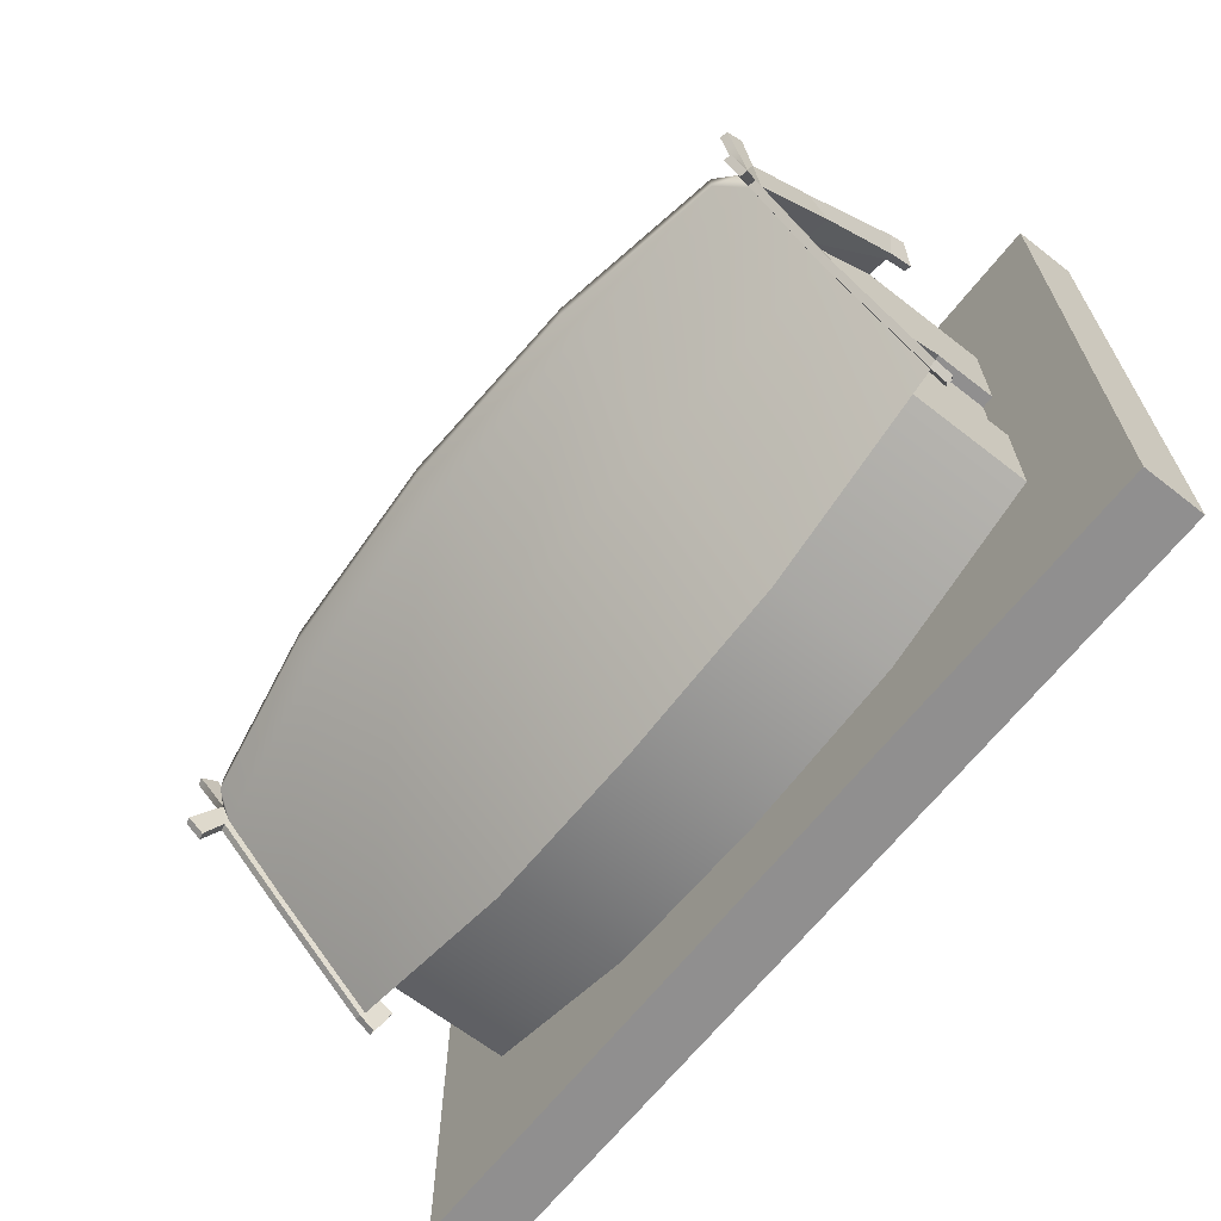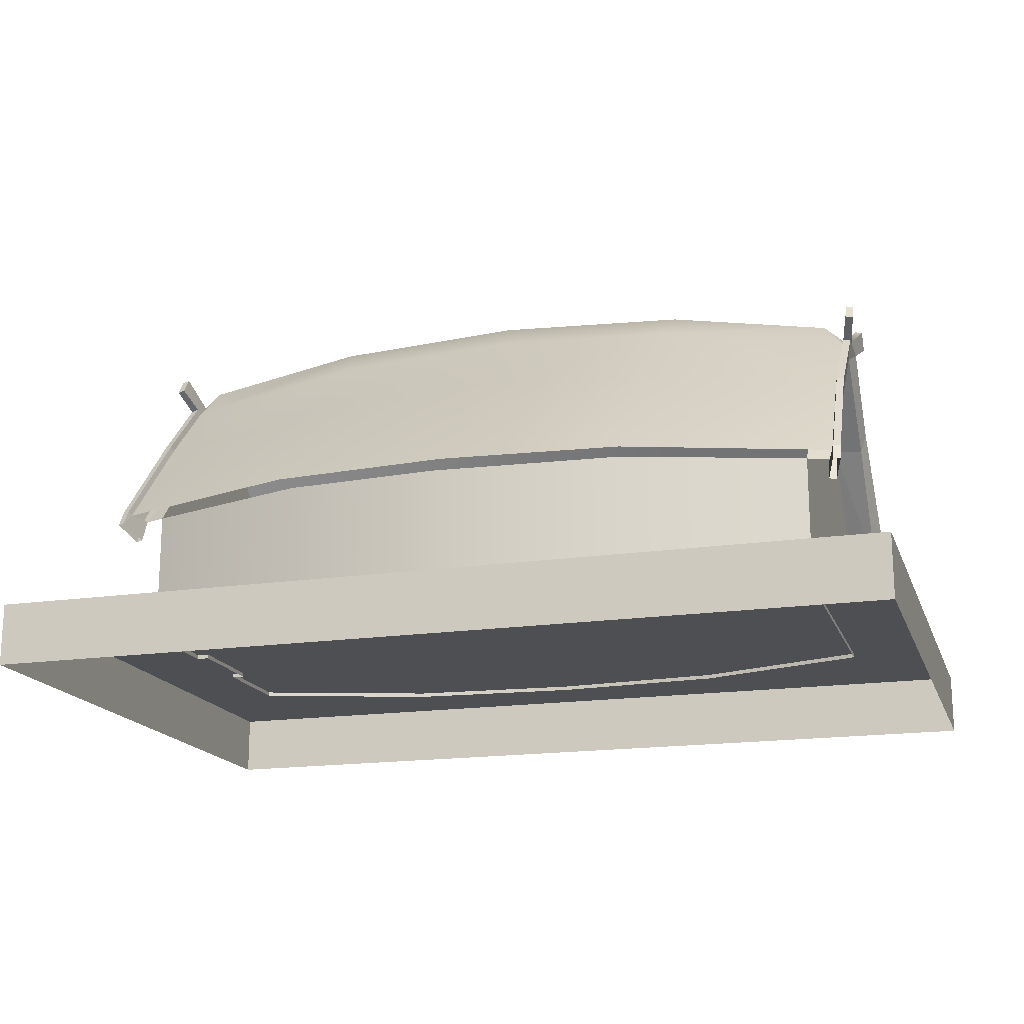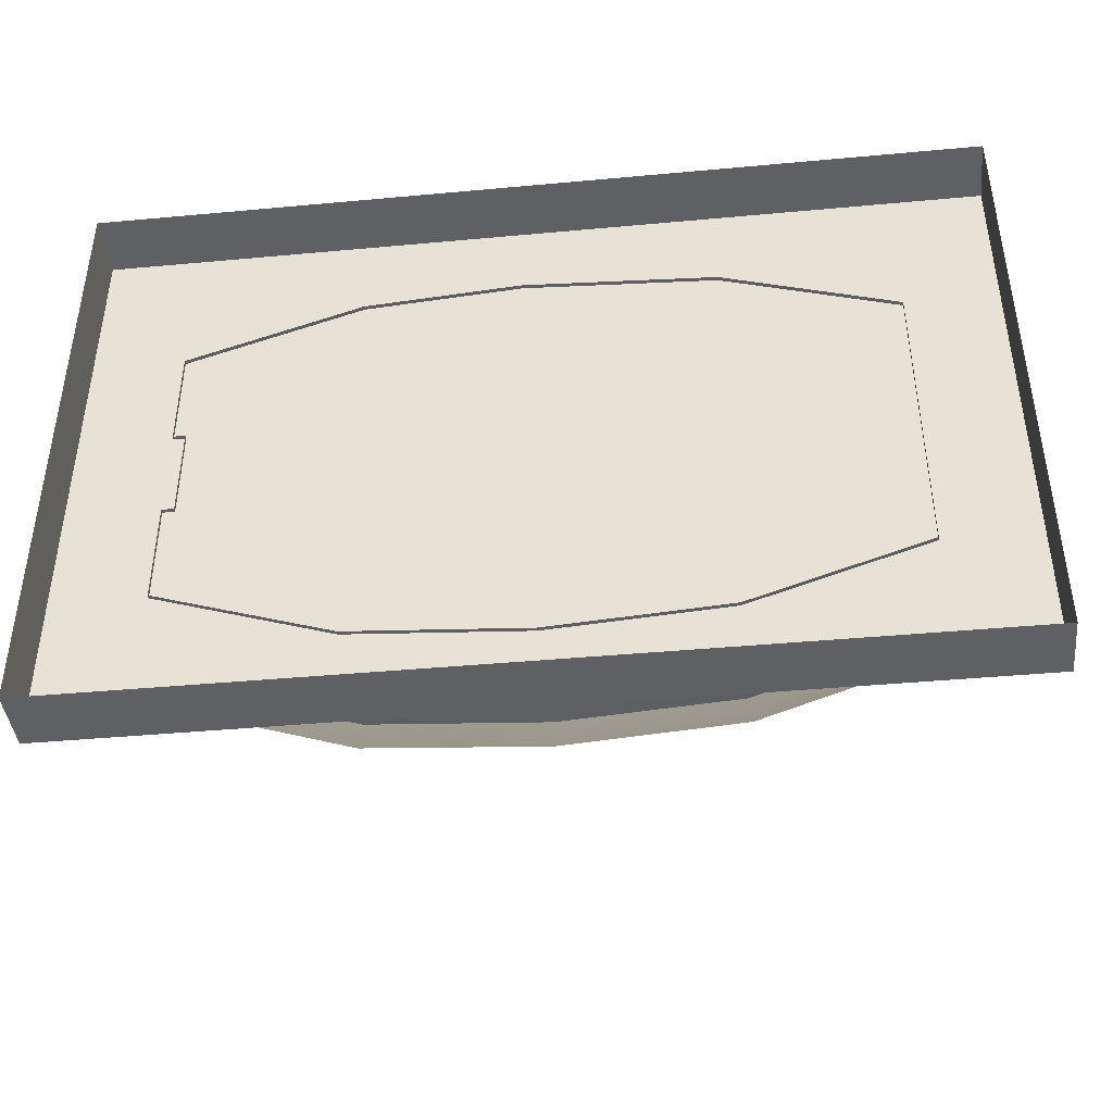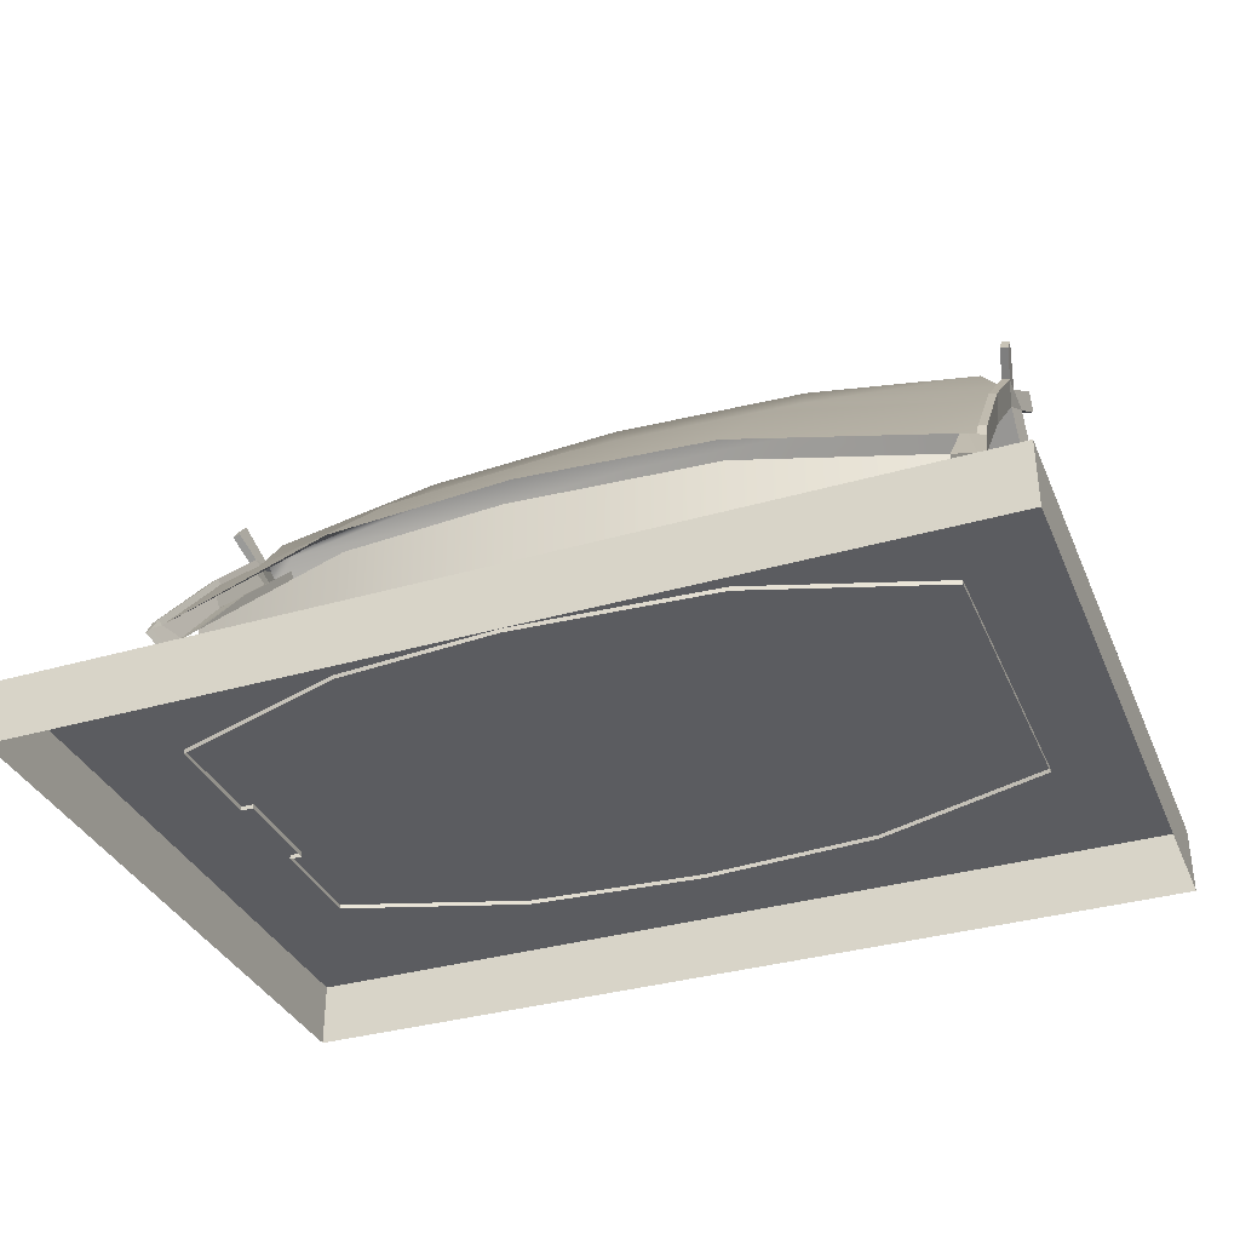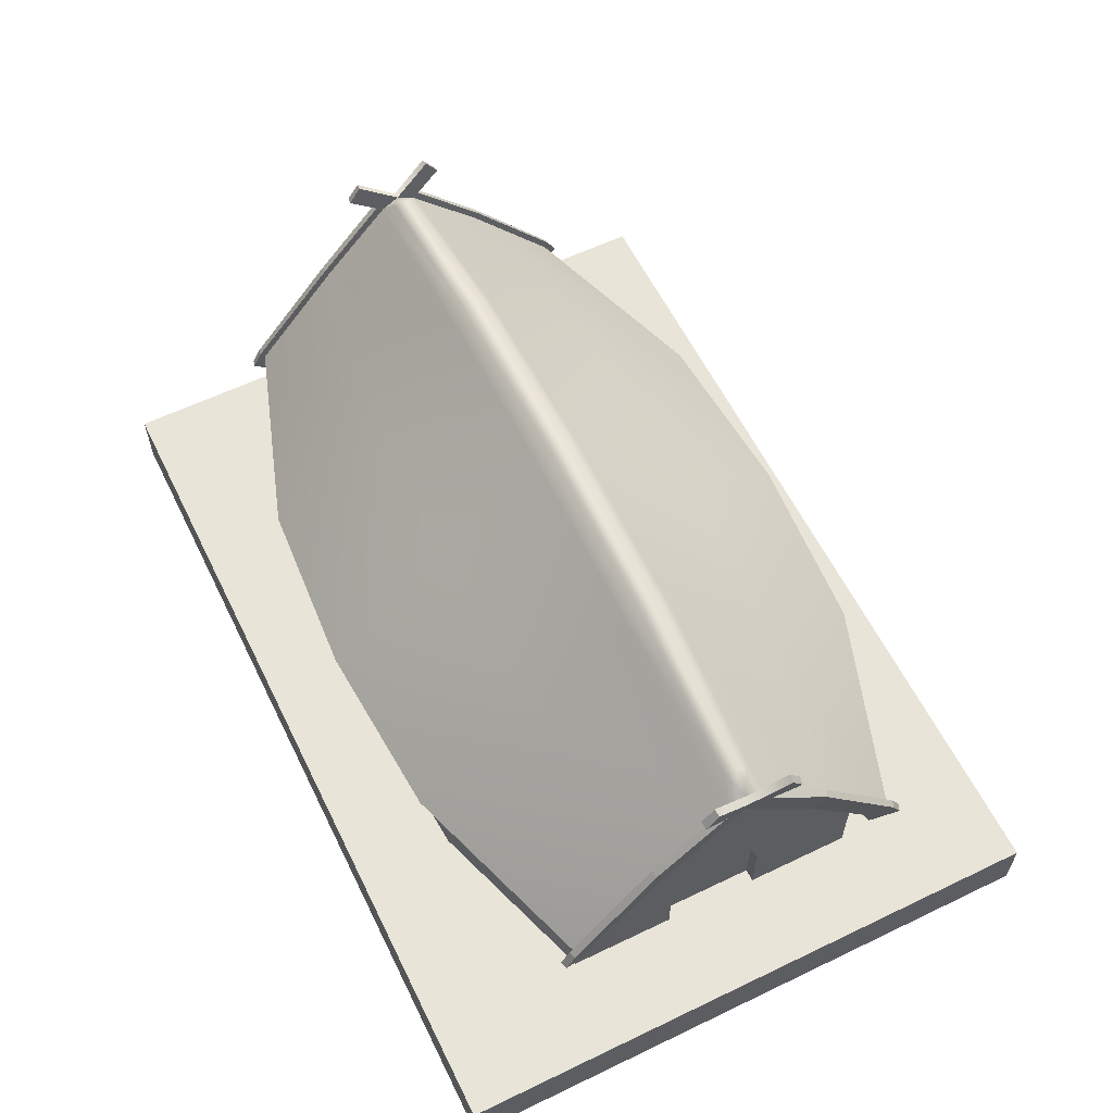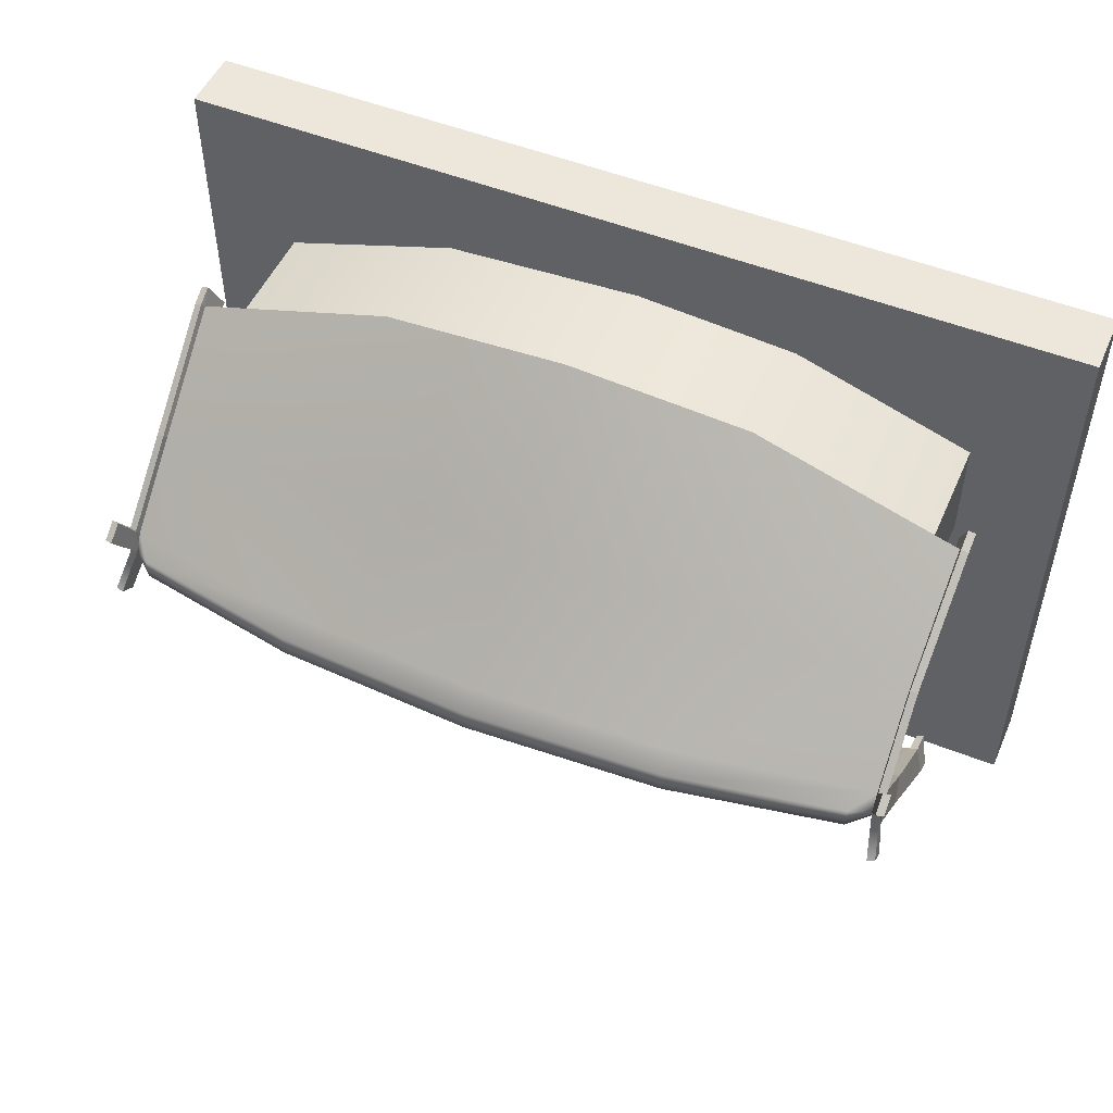
<metadata>
{"format":"obj","ext":"obj","renderer":"f3d","projection":"perspective","resolution":1024,"background":"white","views":[{"elev":-65.4,"azim":-128.0,"up":"+Z"},{"elev":-17.5,"azim":16.6,"up":"+Y"},{"elev":-42.1,"azim":6.3,"up":"+Z"},{"elev":-35.0,"azim":21.2,"up":"+Y"},{"elev":59.9,"azim":-116.2,"up":"+Y"},{"elev":51.1,"azim":-156.5,"up":"+Z"}]}
</metadata>
<code>
o House
v 0.07668 -0.000238 -0.0533
v 0.07668 0.01053 -0.0533
v 0.07668 -0.000238 0.05278
v 0.07668 0.01053 0.05278
v -0.07681 -0.000238 -0.0533
v -0.07681 0.01053 -0.0533
v -0.07681 -0.000238 0.05278
v -0.07681 0.01053 0.05278
v -0.06067 0.03272 -0.0264
v -0.06067 0.06206 -0
v -0.06067 0.03272 0.0264
v -0.06067 0.009815 -0.0264
v -0.06067 0.009815 0.0264
v 0 0.03272 -0.03862
v 0 0.009815 -0.03862
v -0.03033 0.03272 -0.03654
v -0.03033 0.009815 -0.03654
v -0.003199 0.03272 0.03862
v -0.003021 0.009815 0.03862
v -0.03033 0.03272 0.03654
v -0.03033 0.009815 0.03654
v -0.06542 0.0328 0.02944
v -0.06542 0.0328 -0.02944
v -0.03098 0.03298 -0.04099
v 0 0.03314 -0.04308
v -0.06067 0.04739 -0.01423
v -0.06491 0.05035 -0.01485
v -0.03184 0.0534 -0.02086
v 0 0.05431 -0.02193
v -0.06491 0.05035 0.01485
v -0.06067 0.04739 0.01423
v 0.06067 0.03272 0.0264
v 0.06067 0.06206 -0
v 0.06067 0.03272 -0.0264
v 0.06067 0.009815 0.0264
v 0.06067 0.009815 -0.0264
v 0.03033 0.03272 0.03654
v 0.03033 0.009815 0.03654
v 0.03033 0.03272 -0.03654
v 0.03033 0.009815 -0.03654
v 0.06542 0.0328 -0.02944
v 0.03098 0.03298 -0.04099
v 0.06542 0.0328 0.02944
v 0.06067 0.04739 0.01423
v 0.06491 0.05035 0.01485
v 0.06491 0.05035 -0.01485
v 0.03184 0.0534 -0.02086
v 0.06067 0.04739 -0.01423
v -0.0657 0.06057 -0
v -0.0656 0.0467 0.01342
v -0.06638 0.05088 0.01542
v -0.0656 0.0467 -0.01342
v -0.06638 0.05088 -0.01542
v -0.06695 0.03338 -0.02982
v -0.06556 0.0328 -0.02469
v -0.06556 0.03272 0.02469
v -0.06695 0.03338 0.02982
v 0.0657 0.06057 -0
v 0.0656 0.0467 -0.01342
v 0.06638 0.05088 -0.01542
v 0.0656 0.0467 0.01342
v 0.06638 0.05088 0.01542
v 0.06695 0.03338 0.02982
v 0.06556 0.03272 -0.02469
v 0.06695 0.03338 -0.02982
v -0.06661 0.06263 0.00403
v 0.06661 0.06263 0.00403
v -0.06661 0.06263 -0.00403
v -0.03289 0.06822 -0.003807
v 0 0.06984 -0.00394
v 0.03289 0.06822 -0.003807
v 0.06661 0.06263 -0.00403
v -0.06638 0.06369 -0
v 0.06638 0.06369 -0
v 0.06771 0.06534 -0.008365
v 0.06775 0.06815 -0.006339
v 0.06771 0.06534 0.008365
v 0.06775 0.06815 0.006339
v -0.06771 0.06534 0.008365
v -0.06775 0.06815 0.006339
v -0.06771 0.06534 -0.008365
v -0.06775 0.06815 -0.006339
v -0.06649 0.06849 0.006498
v -0.06649 0.06849 -0.006498
v -0.06646 0.06564 -0.008536
v -0.06646 0.06564 0.008536
v 0.06646 0.06564 0.008536
v 0.06649 0.06849 0.006498
v 0.06513 0.06406 -0
v 0.06649 0.06849 -0.006498
v 0.06646 0.06564 -0.008536
v 0.0651 0.06235 -0.003055
v 0.0651 0.06235 0.003055
v -0 0.0735 -0.001908
v -0.03321 0.07176 -0.001923
v -0.03321 0.07176 0.001922
v 0 0.0735 0.001908
v 0.03321 0.07176 -0.001922
v 0.03321 0.07176 0.001922
v 0.06173 0.06658 0.001874
v 0.06173 0.06658 -0.001875
v -0.06573 0.03338 0.03028
v 0.06556 0.03272 0.02469
v -0.06434 0.03272 0.02512
v -0.06434 0.03278 -0.02512
v 0.06434 0.03272 -0.02512
v 0.06434 0.03272 0.02512
v -0.06557 0.02849 0.02648
v -0.06701 0.03053 0.03137
v -0.06435 0.02864 0.02688
v -0.06578 0.03069 0.0318
v -0.06558 0.02855 -0.02642
v -0.06701 0.03051 -0.03134
v -0.06579 0.03067 -0.03178
v -0.06435 0.02868 -0.02683
v 0.06578 0.03069 -0.0318
v 0.06435 0.02864 -0.02688
v 0.06701 0.03053 -0.03137
v 0.06557 0.02849 -0.02648
v 0.06435 0.02864 0.02688
v 0.06578 0.03069 0.0318
v 0.06557 0.02849 0.02648
v 0.06701 0.03053 0.03137
v -0.06515 0.05105 -0.01562
v -0.06573 0.03338 -0.03029
v -0.06515 0.05105 0.01562
v 0.06515 0.05105 -0.01562
v 0.06573 0.03338 -0.03028
v 0.06535 0.06297 -0.004083
v 0.06515 0.05105 0.01562
v 0.06573 0.03338 0.03028
v 0.06535 0.06297 0.004083
v -0.03098 0.03298 0.04099
v 0 0.03314 0.04308
v -0.03184 0.0534 0.02086
v 0 0.05431 0.02193
v 0.03098 0.03298 0.04099
v 0.03184 0.0534 0.02086
v -0.03289 0.06822 0.003807
v 0 0.06984 0.00394
v 0.03289 0.06822 0.003807
v -0.0651 0.06235 0.003055
v -0.0651 0.06235 -0.003055
v -0.06513 0.06406 -0
v -0.06173 0.06658 -0.001874
v -0.06173 0.06658 0.001874
v -0.06535 0.06297 -0.004083
v -0.06535 0.06297 0.004083
v -0.06067 0.03272 -0
v -0.06067 0.02127 -0.008251
v -0.06067 0.009815 -0.008251
v -0.06067 0.02127 0.008251
v -0.06067 0.009815 0.008251
v -0.06067 0.027 0.006188
v -0.06067 0.027 -0.006189
v -0.06067 0.02986 -0.004126
v -0.06067 0.02986 0.004126
v -0.05856 0.009815 -0
v -0.05856 0.02127 -0.008251
v -0.05856 0.009815 -0.008251
v -0.05856 0.027 -0.006189
v -0.05856 0.02127 0.008251
v -0.05856 0.027 0.006188
v -0.05856 0.009815 0.008251
v -0.05856 0.03272 -0
v -0.05856 0.02986 -0.004126
v -0.05856 0.02986 0.004126
f 1 2 4 3
f 3 4 8 7
f 7 8 6 5
f 5 6 2 1
f 6 8 4 2
f 158 159 160
f 12 9 16 17
f 17 16 14 15
f 20 21 19 18
f 11 13 21 20
f 26 9 149 11 31
f 28 29 25 24
f 51 50 56 57
f 26 31 10
f 35 36 34 32
f 35 32 37 38
f 38 37 18 19
f 39 40 15 14
f 34 36 40 39
f 34 48 44 32
f 41 42 47 46
f 42 25 29 47
f 48 33 44
f 9 26 105
f 94 95 96 97
f 95 145 146 96
f 98 94 97 99
f 100 101 98 99
f 28 27 143 69
f 46 47 71 92
f 47 29 70 71
f 53 68 147 124
f 59 60 72 58
f 68 53 52 49
f 50 51 66 49
f 148 66 51 126
f 58 67 62 61
f 79 86 83 80
f 85 81 82 84
f 87 77 78 88
f 75 91 90 76
f 144 143 147
f 142 144 148
f 89 93 132
f 92 89 129
f 101 100 89
f 146 145 144
f 69 143 145 95
f 70 69 95 94
f 71 70 94 98
f 92 71 98 101
f 142 146 144
f 92 101 89
f 100 93 89
f 145 143 144
f 67 58 72 74
f 49 66 73 68
f 51 57 102 126
f 50 49 10 31
f 49 52 26 10
f 128 127 60 65
f 33 48 59 58
f 44 33 58 61
f 132 130 62 67
f 60 127 129 72
f 103 63 123 122
f 143 27 124 147
f 30 142 148 126
f 22 30 126 102
f 41 46 127 128
f 46 92 129 127
f 45 43 131 130
f 93 45 130 132
f 43 121 131
f 80 73 66 79
f 86 148 144 83
f 79 66 148 86
f 147 68 81 85
f 84 144 147 85
f 81 68 73 82
f 102 57 109 111
f 52 55 105 26
f 87 132 67 77
f 89 132 87 88
f 77 67 74 78
f 76 74 72 75
f 129 89 90 91
f 75 72 129 91
f 29 28 69 70
f 53 54 55 52
f 113 112 55 54
f 54 53 124 125
f 24 23 27 28
f 125 124 27 23
f 105 55 112 115
f 114 113 54 125
f 115 114 23 105
f 23 114 125
f 104 22 111 110
f 102 111 22
f 118 116 128 65
f 116 117 106 41
f 128 116 41
f 59 64 65 60
f 64 119 118 65
f 106 117 119 64
f 64 59 48 106
f 107 32 44
f 131 121 123 63
f 61 62 63 103
f 130 131 63 62
f 120 121 43 107
f 103 122 120 107
f 61 103 107 44
f 34 106 48
f 57 56 108 109
f 104 110 108 56
f 31 11 104
f 31 104 56 50
f 9 12 150
f 12 9 16 17
f 17 16 14 15
f 20 21 19 18
f 11 13 21 20
f 26 9 149 11 31
f 22 133 135 30
f 133 134 136 135
f 51 50 56 57
f 26 31 10
f 35 36 34 32
f 35 32 37 38
f 38 37 18 19
f 39 40 15 14
f 34 36 40 39
f 34 48 44 32
f 45 138 137 43
f 138 136 134 137
f 48 33 44
f 9 26 105
f 53 68 147 124
f 59 60 72 58
f 68 53 52 49
f 50 51 66 49
f 148 66 51 126
f 30 135 139 142
f 135 136 140 139
f 136 138 141 140
f 141 138 45 93
f 58 67 62 61
f 79 86 83 80
f 85 81 82 84
f 87 77 78 88
f 75 91 90 76
f 144 143 147
f 142 144 148
f 89 93 132
f 92 89 129
f 142 139 96 146
f 139 140 97 96
f 100 99 141 93
f 140 141 99 97
f 67 58 72 74
f 49 66 73 68
f 51 57 102 126
f 50 49 10 31
f 49 52 26 10
f 128 127 60 65
f 33 48 59 58
f 44 33 58 61
f 132 130 62 67
f 60 127 129 72
f 103 63 123 122
f 143 27 124 147
f 30 142 148 126
f 22 30 126 102
f 41 46 127 128
f 46 92 129 127
f 45 43 131 130
f 93 45 130 132
f 43 121 131
f 80 73 66 79
f 144 73 80 83
f 86 148 144 83
f 79 66 148 86
f 147 68 81 85
f 84 144 147 85
f 82 73 144 84
f 81 68 73 82
f 102 57 109 111
f 52 55 105 26
f 87 132 67 77
f 89 132 87 88
f 78 74 89 88
f 77 67 74 78
f 76 74 72 75
f 90 89 74 76
f 129 89 90 91
f 75 72 129 91
f 53 54 55 52
f 113 112 55 54
f 54 53 124 125
f 125 124 27 23
f 105 55 112 115
f 114 113 54 125
f 115 114 23 105
f 23 114 125
f 104 22 111 110
f 102 111 22
f 118 116 128 65
f 116 117 106 41
f 128 116 41
f 59 64 65 60
f 64 119 118 65
f 106 117 119 64
f 64 59 48 106
f 107 32 44
f 131 121 123 63
f 61 62 63 103
f 130 131 63 62
f 120 121 43 107
f 103 122 120 107
f 61 103 107 44
f 34 106 48
f 57 56 108 109
f 104 110 108 56
f 31 11 104
f 31 104 56 50
f 13 152 153
f 158 161 159
f 12 151 150
f 12 151 150
f 12 150 9
f 13 152 153
f 165 166 158
f 166 161 158
f 11 157 154
f 9 156 149
f 9 155 156
f 150 155 9
f 149 157 11
f 150 151 160 159
f 155 150 159 161
f 149 156 166 165
f 156 155 161 166
f 157 149 165 167
f 158 163 167
f 158 167 165
f 164 162 158
f 158 162 163
f 154 157 167 163
f 153 152 162 164
f 152 13 11 154
f 163 162 152 154

</code>
